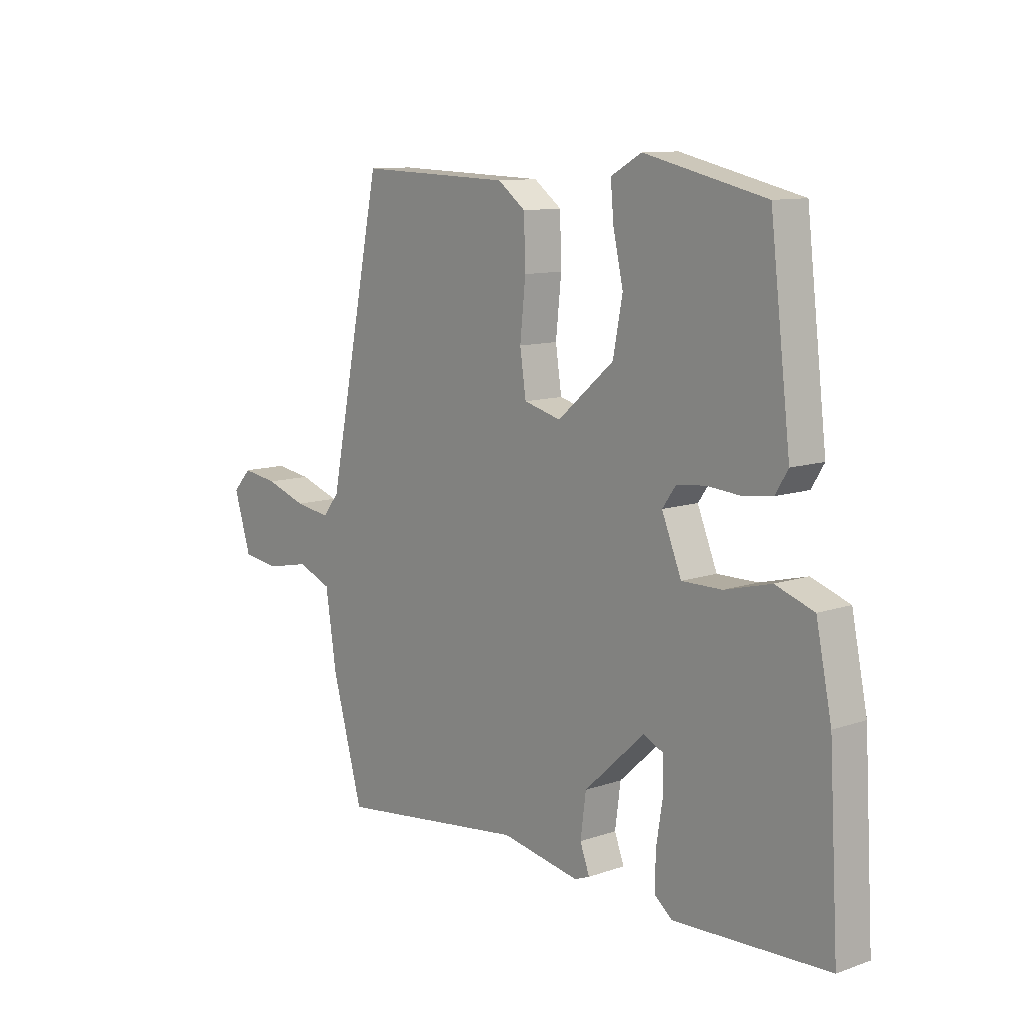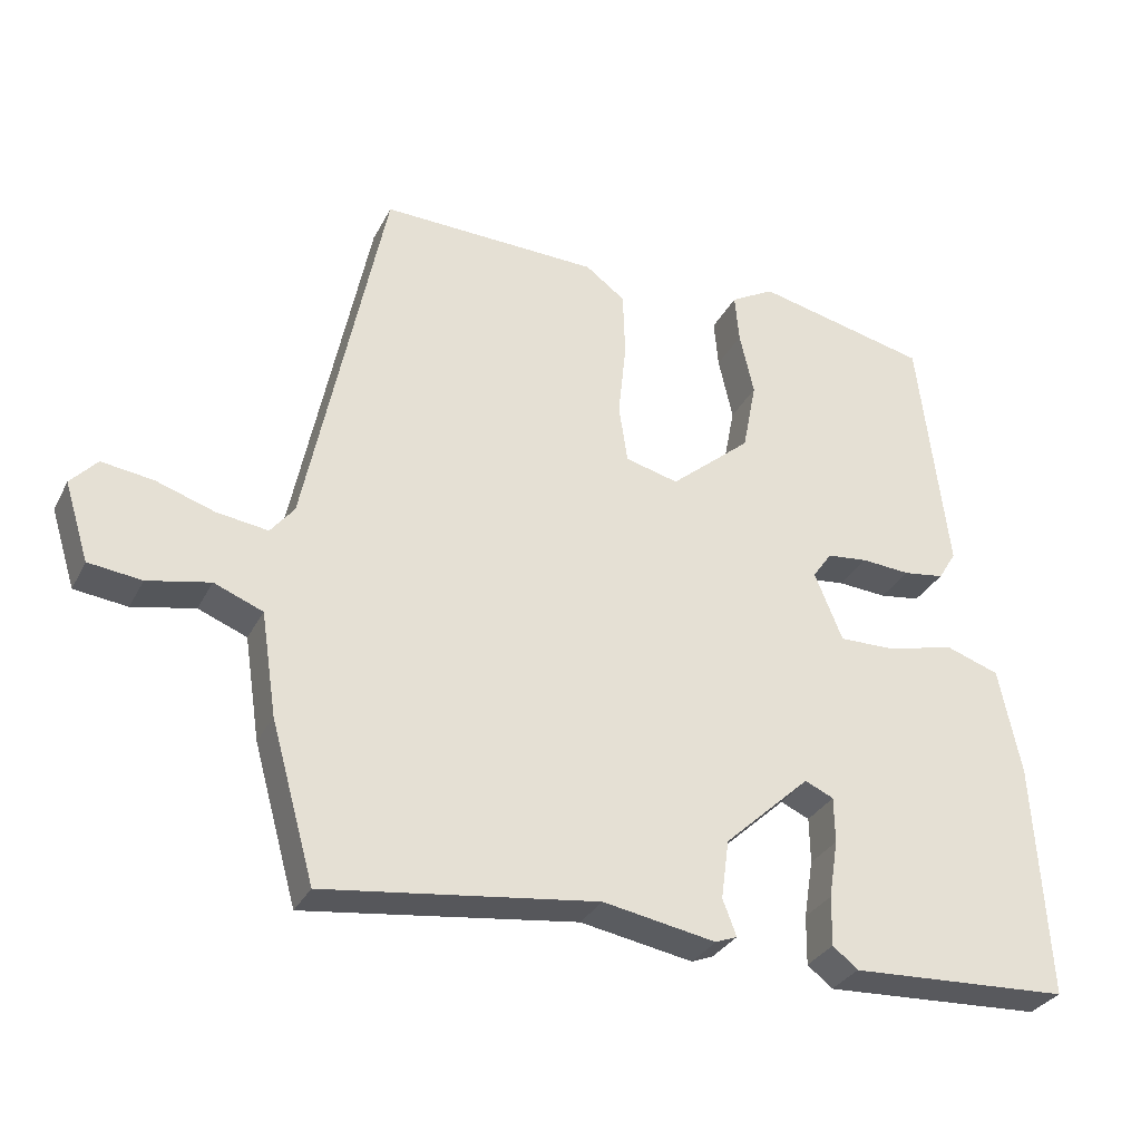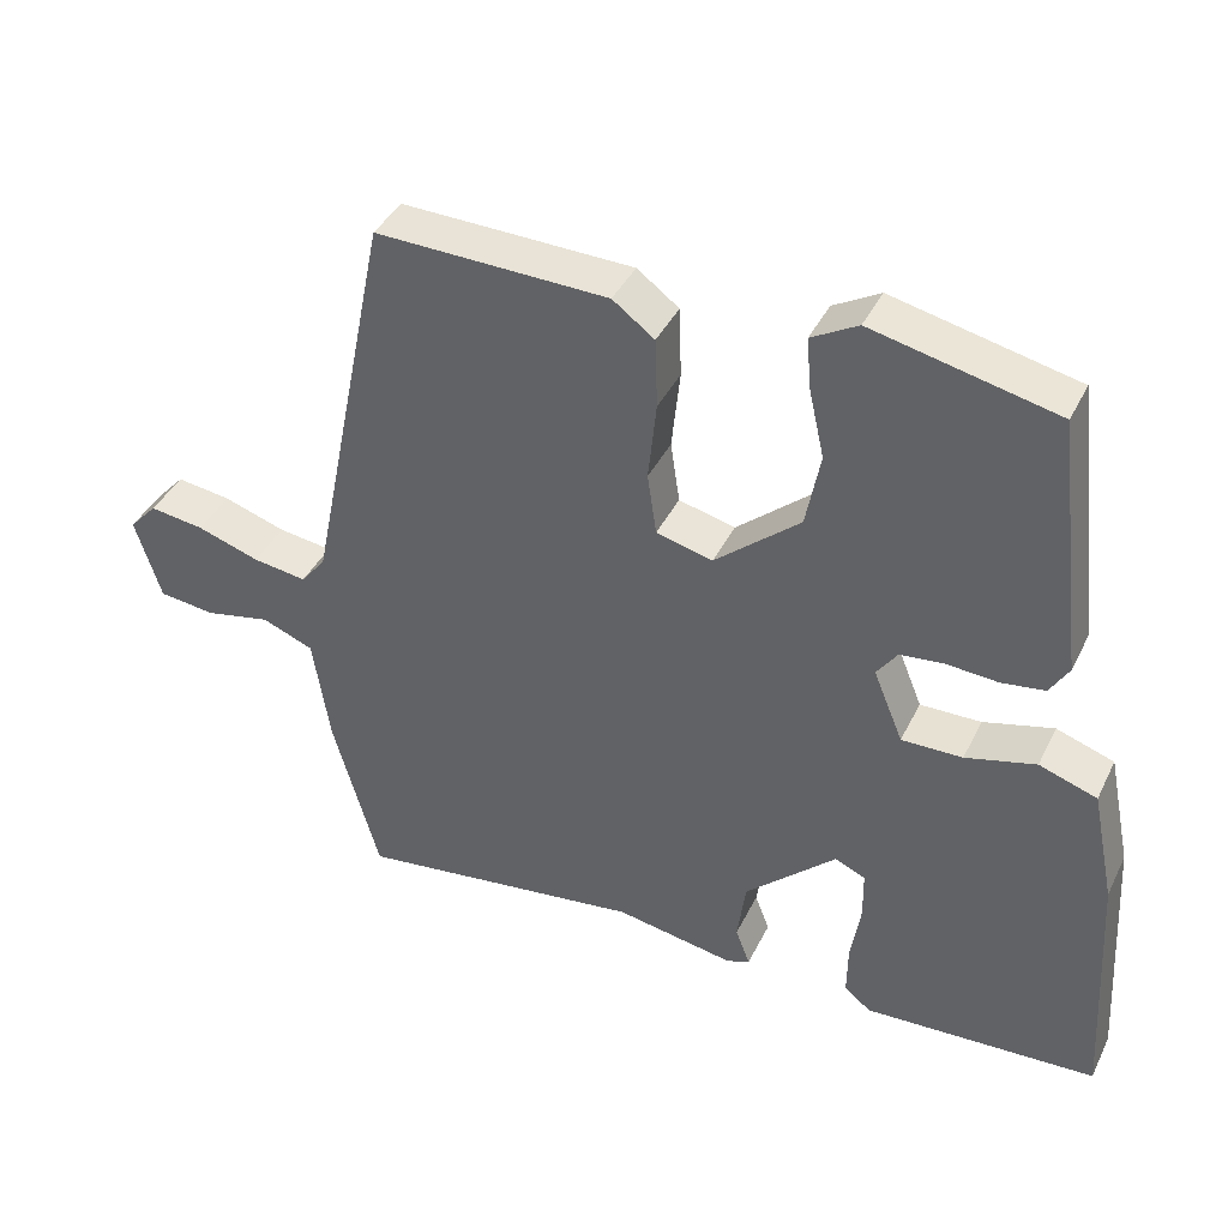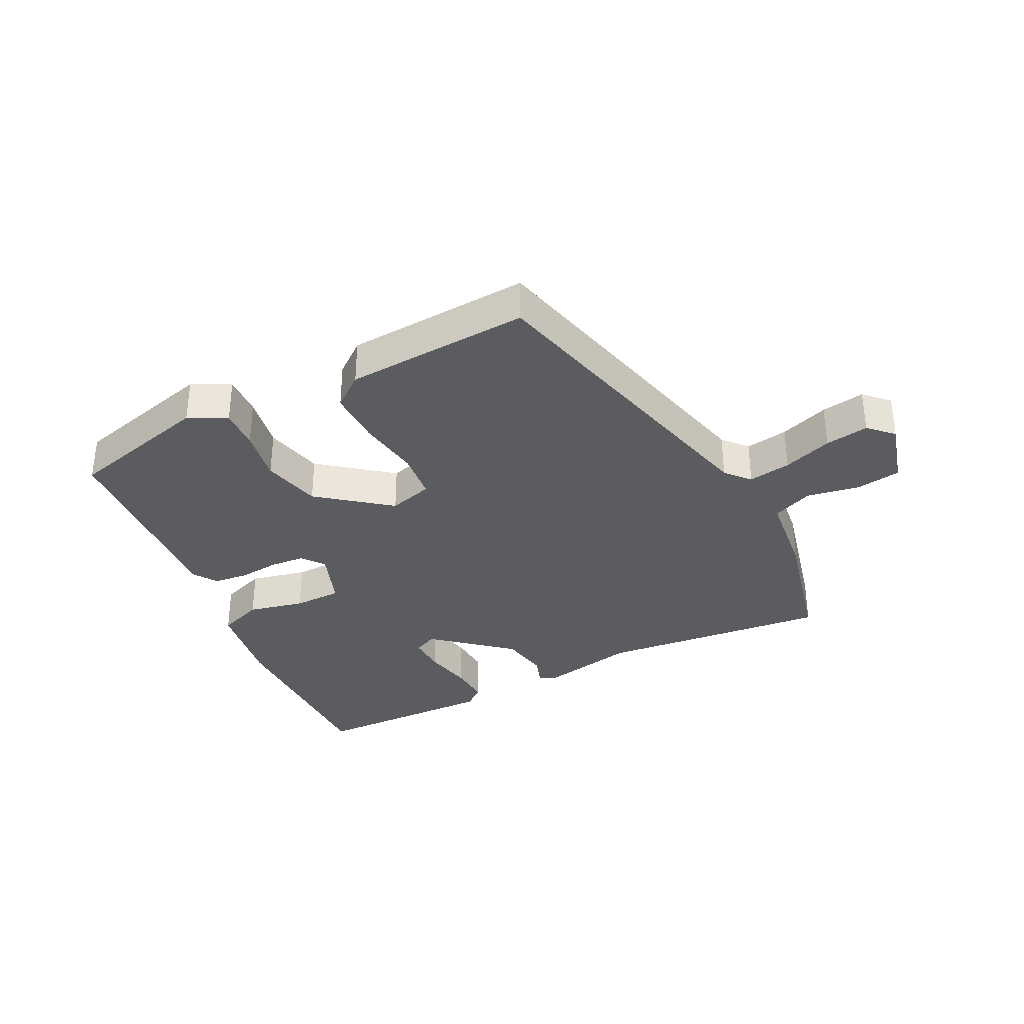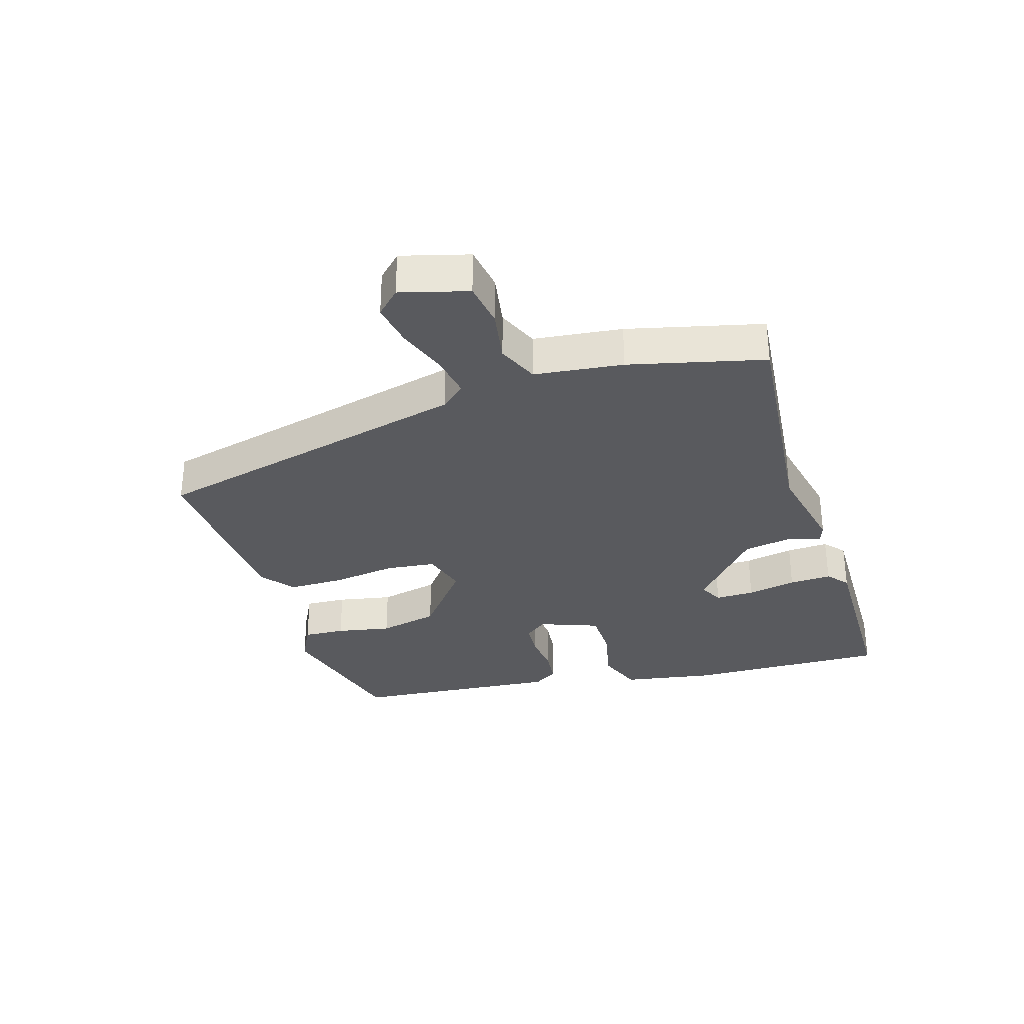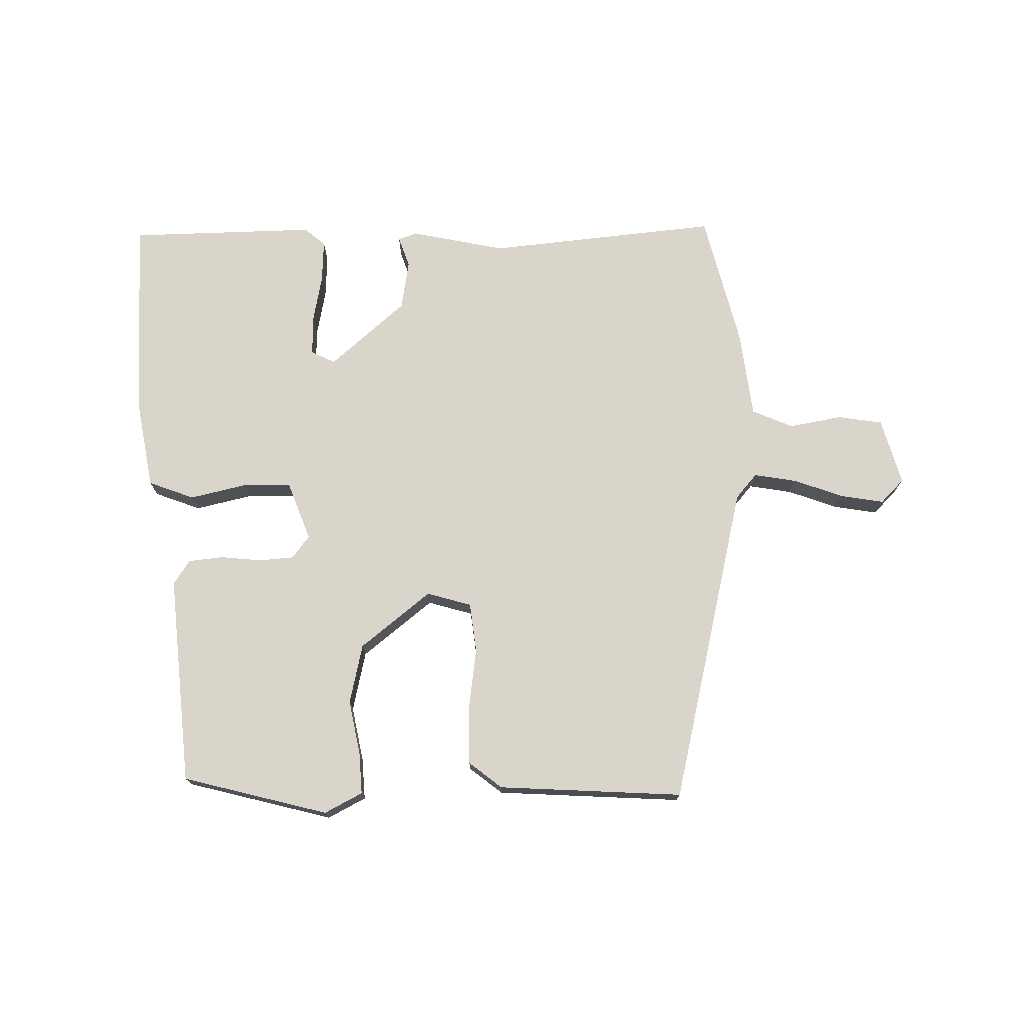
<metadata>
{"format":"obj","ext":"obj","renderer":"f3d","projection":"perspective","resolution":1024,"background":"white","views":[{"elev":10.7,"azim":-130.6,"up":"+Z"},{"elev":-31.2,"azim":156.7,"up":"+Z"},{"elev":40.1,"azim":-155.7,"up":"+Z"},{"elev":-33.9,"azim":28.7,"up":"+Y"},{"elev":-31.7,"azim":109.0,"up":"+Y"},{"elev":74.2,"azim":0.7,"up":"+Y"}]}
</metadata>
<code>
v 0.481 0.07 -0.554
v 0.102 0.07 -0.505
v -0.055 0.07 -0.533
v -0.085 0.07 -0.521
v -0.066 0.07 -0.471
v -0.077 0.07 -0.389
v -0.197 0.07 -0.278
v -0.237 0.07 -0.296
v -0.238 0.07 -0.36
v -0.225 0.07 -0.441
v -0.224 0.07 -0.51
v -0.259 0.07 -0.538
v -0.566 0.07 -0.523
v -0.547 0.07 -0.194
v -0.516 0.07 -0.044
v -0.44 0.07 -0.018
v -0.348 0.07 -0.042
v -0.268 0.07 -0.043
v -0.229 0.07 0.052
v -0.256 0.07 0.09
v -0.313 0.07 0.096
v -0.381 0.07 0.091
v -0.438 0.07 0.099
v -0.463 0.07 0.14
v -0.422 0.07 0.483
v -0.181 0.07 0.538
v -0.12 0.07 0.504
v -0.126 0.07 0.436
v -0.146 0.07 0.347
v -0.127 0.07 0.248
v -0.015 0.07 0.153
v 0.059 0.07 0.172
v 0.071 0.07 0.253
v 0.06 0.07 0.358
v 0.063 0.07 0.45
v 0.118 0.07 0.491
v 0.423 0.07 0.5
v 0.532 0.07 -0.031
v 0.565 0.07 -0.072
v 0.636 0.07 -0.062
v 0.718 0.07 -0.035
v 0.79 0.07 -0.025
v 0.827 0.07 -0.065
v 0.793 0.07 -0.174
v 0.719 0.07 -0.183
v 0.632 0.07 -0.165
v 0.564 0.07 -0.192
v 0.542 0.07 -0.336
v 0.481 0 -0.554
v 0.102 0 -0.505
v -0.055 0 -0.533
v -0.085 0 -0.521
v -0.066 0 -0.471
v -0.077 0 -0.389
v -0.197 0 -0.278
v -0.237 0 -0.296
v -0.238 0 -0.36
v -0.225 0 -0.441
v -0.224 0 -0.51
v -0.259 0 -0.538
v -0.566 0 -0.523
v -0.547 0 -0.194
v -0.516 0 -0.044
v -0.44 0 -0.018
v -0.348 0 -0.042
v -0.268 0 -0.043
v -0.229 0 0.052
v -0.256 0 0.09
v -0.313 0 0.096
v -0.381 0 0.091
v -0.438 0 0.099
v -0.463 0 0.14
v -0.422 0 0.483
v -0.181 0 0.538
v -0.12 0 0.504
v -0.126 0 0.436
v -0.146 0 0.347
v -0.127 0 0.248
v -0.015 0 0.153
v 0.059 0 0.172
v 0.071 0 0.253
v 0.06 0 0.358
v 0.063 0 0.45
v 0.118 0 0.491
v 0.423 0 0.5
v 0.532 0 -0.031
v 0.565 0 -0.072
v 0.636 0 -0.062
v 0.718 0 -0.035
v 0.79 0 -0.025
v 0.827 0 -0.065
v 0.793 0 -0.174
v 0.719 0 -0.183
v 0.632 0 -0.165
v 0.564 0 -0.192
v 0.542 0 -0.336
f 47 48 1 2
f 44 45 46
f 43 44 46
f 42 43 46
f 41 42 46
f 40 41 46
f 39 40 46 47
f 3 4 5
f 2 3 5
f 47 2 5
f 39 47 5
f 38 39 5
f 36 37 38
f 35 36 38
f 34 35 38
f 33 34 38
f 32 33 38
f 38 5 6
f 32 38 6
f 31 32 6
f 27 28 29
f 26 27 29
f 25 26 29
f 24 25 29
f 23 24 29
f 22 23 29
f 21 22 29
f 20 21 29 30
f 19 20 30 31
f 15 16 17
f 14 15 17
f 13 14 17
f 12 13 17
f 11 12 17
f 10 11 17
f 9 10 17
f 8 9 17 18
f 18 19 31
f 8 18 31
f 7 8 31
f 6 7 31
f 50 49 96 95
f 94 93 92
f 94 92 91
f 94 91 90
f 94 90 89
f 94 89 88
f 95 94 88 87
f 53 52 51
f 53 51 50
f 53 50 95
f 53 95 87
f 53 87 86
f 86 85 84
f 86 84 83
f 86 83 82
f 86 82 81
f 86 81 80
f 54 53 86
f 54 86 80
f 54 80 79
f 77 76 75
f 77 75 74
f 77 74 73
f 77 73 72
f 77 72 71
f 77 71 70
f 77 70 69
f 78 77 69 68
f 79 78 68 67
f 65 64 63
f 65 63 62
f 65 62 61
f 65 61 60
f 65 60 59
f 65 59 58
f 65 58 57
f 66 65 57 56
f 79 67 66
f 79 66 56
f 79 56 55
f 79 55 54
f 1 49 50 2
f 2 50 51 3
f 3 51 52 4
f 4 52 53 5
f 5 53 54 6
f 6 54 55 7
f 7 55 56 8
f 8 56 57 9
f 9 57 58 10
f 10 58 59 11
f 11 59 60 12
f 12 60 61 13
f 13 61 62 14
f 14 62 63 15
f 15 63 64 16
f 16 64 65 17
f 17 65 66 18
f 18 66 67 19
f 19 67 68 20
f 20 68 69 21
f 21 69 70 22
f 22 70 71 23
f 23 71 72 24
f 24 72 73 25
f 25 73 74 26
f 26 74 75 27
f 27 75 76 28
f 28 76 77 29
f 29 77 78 30
f 30 78 79 31
f 31 79 80 32
f 32 80 81 33
f 33 81 82 34
f 34 82 83 35
f 35 83 84 36
f 36 84 85 37
f 37 85 86 38
f 38 86 87 39
f 39 87 88 40
f 40 88 89 41
f 41 89 90 42
f 42 90 91 43
f 43 91 92 44
f 44 92 93 45
f 45 93 94 46
f 46 94 95 47
f 47 95 96 48
f 48 96 49 1

</code>
